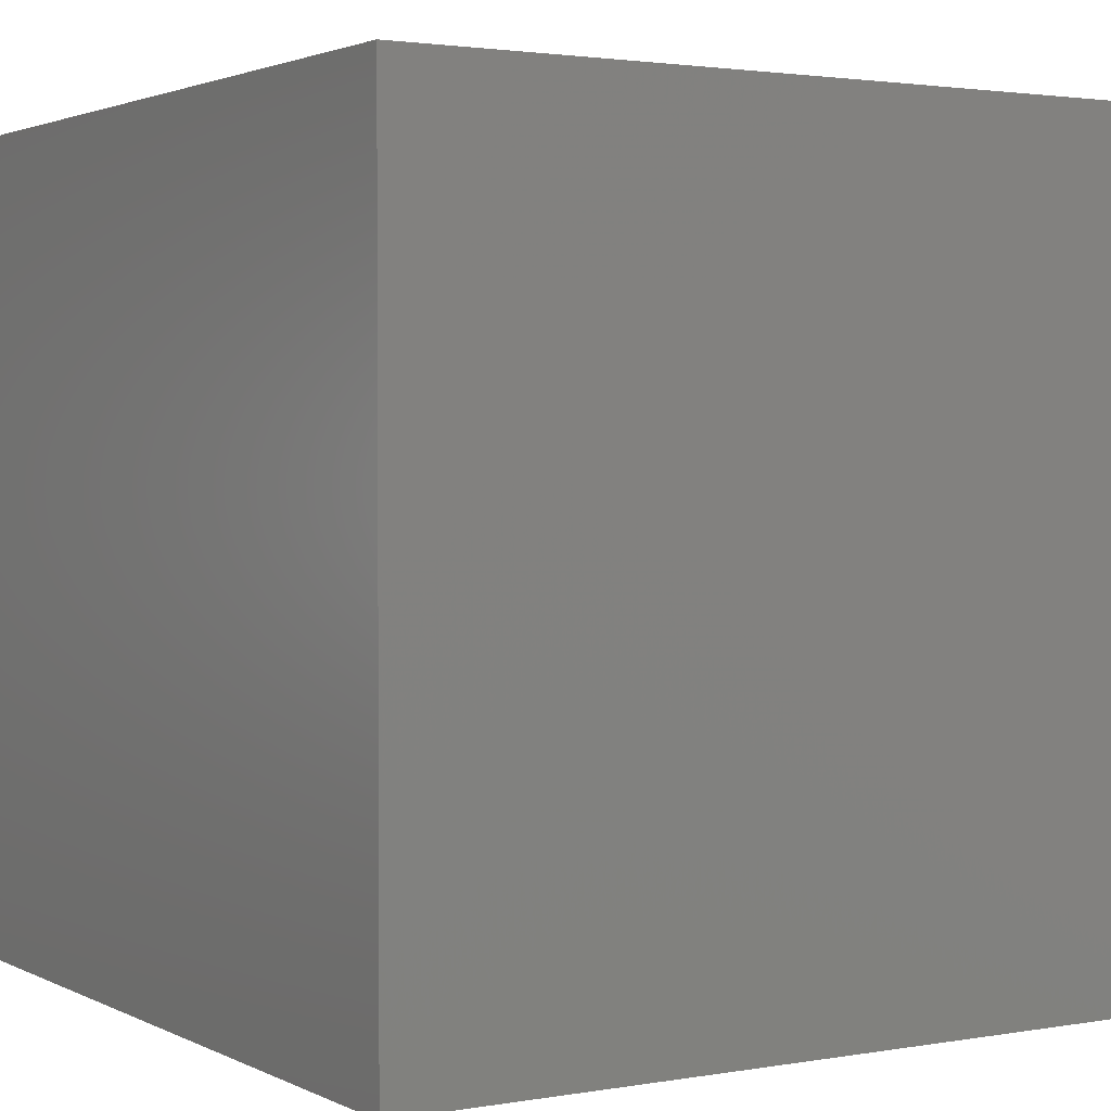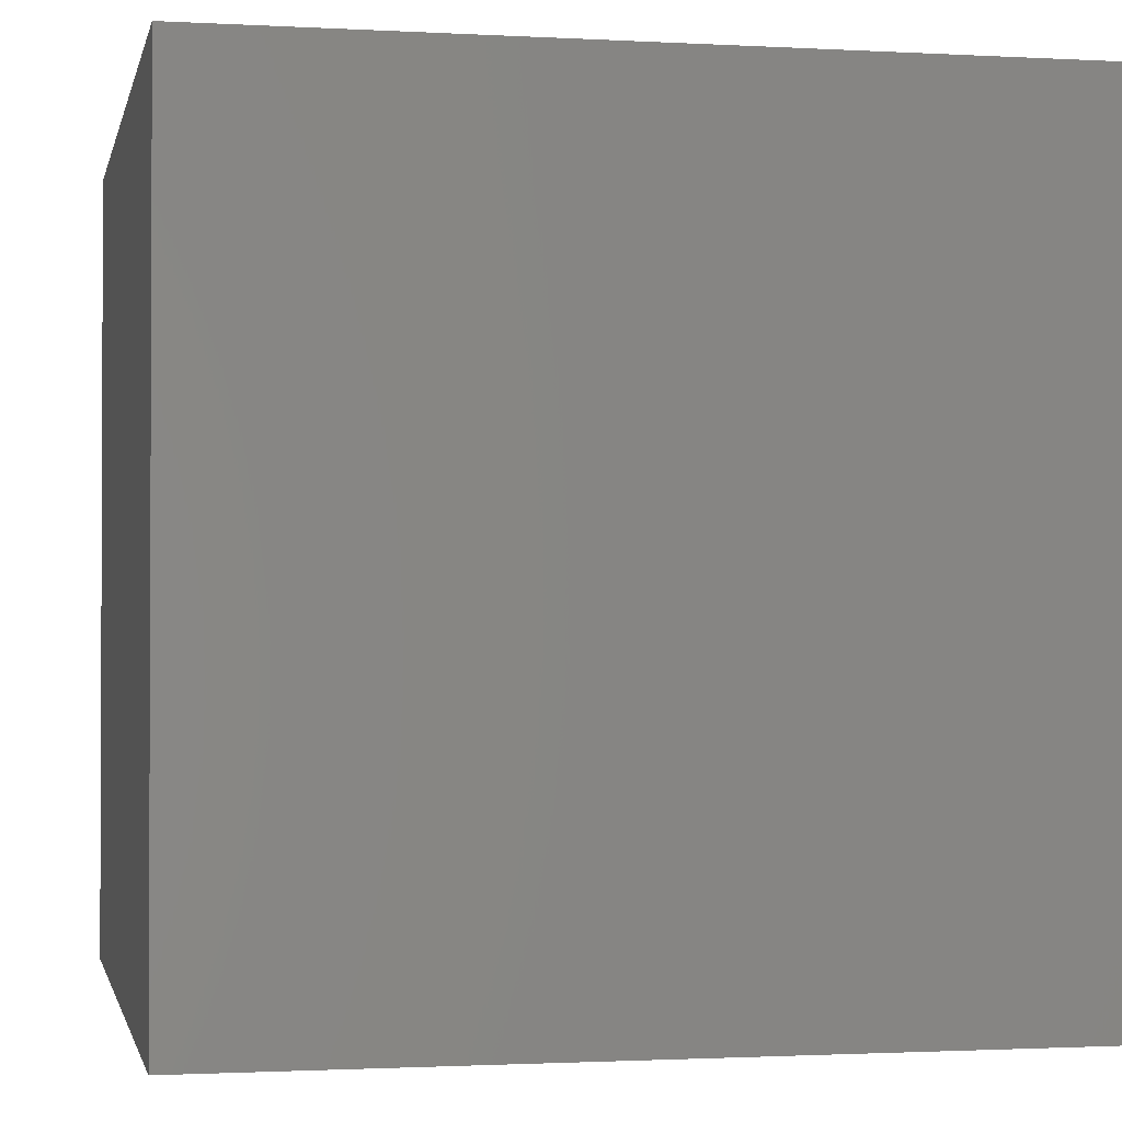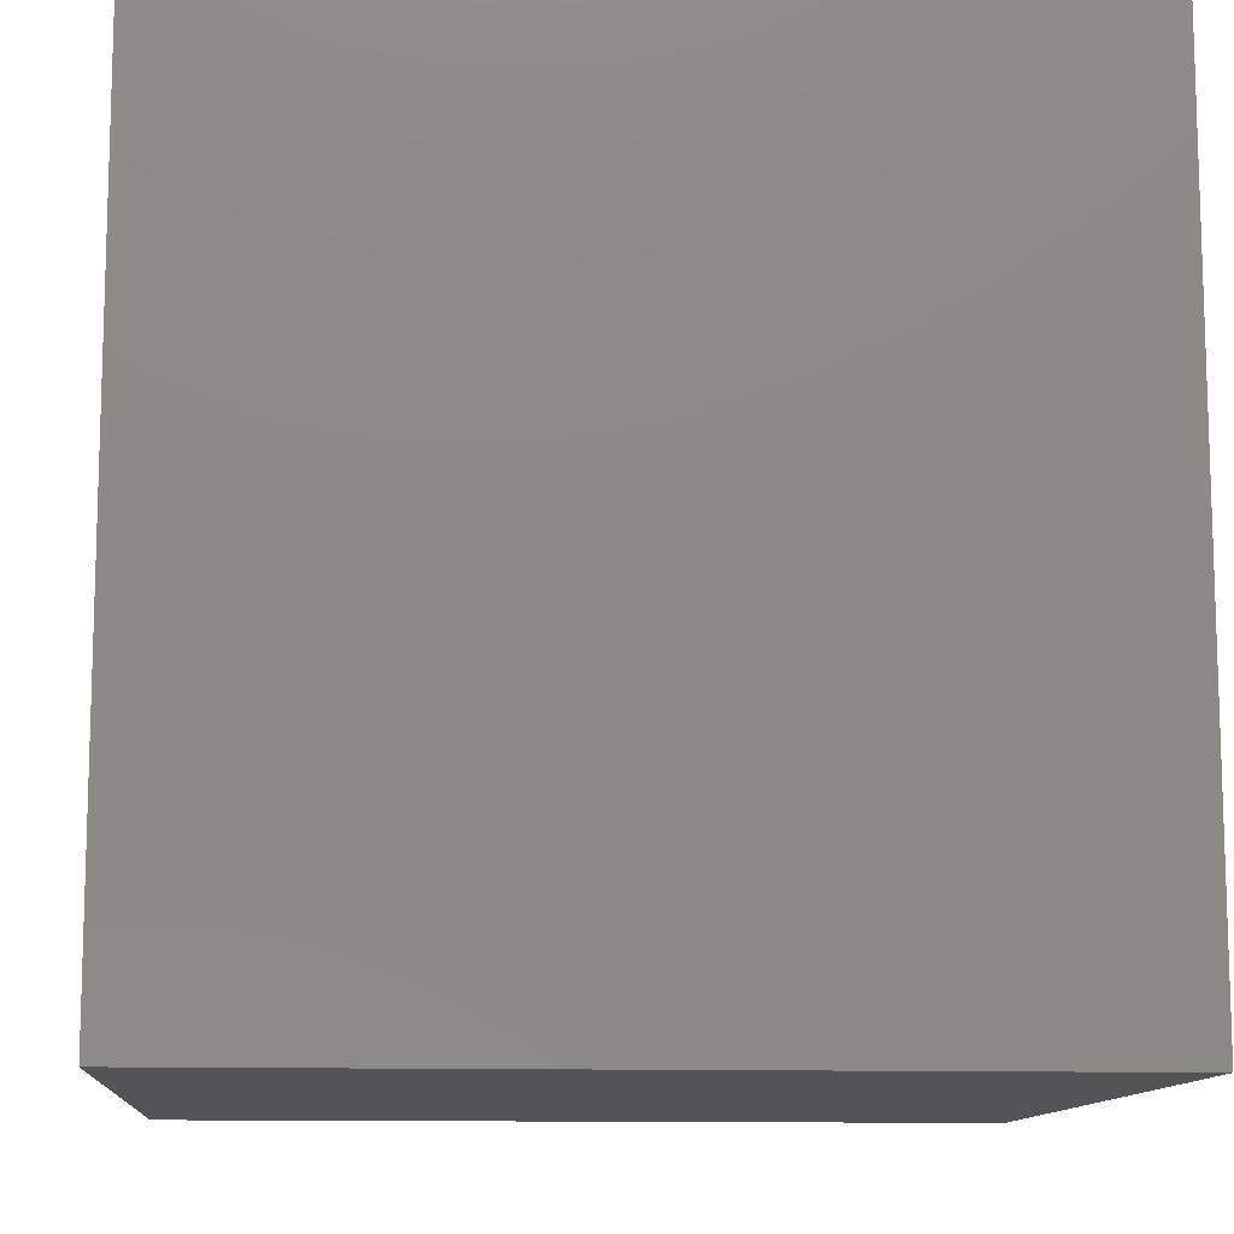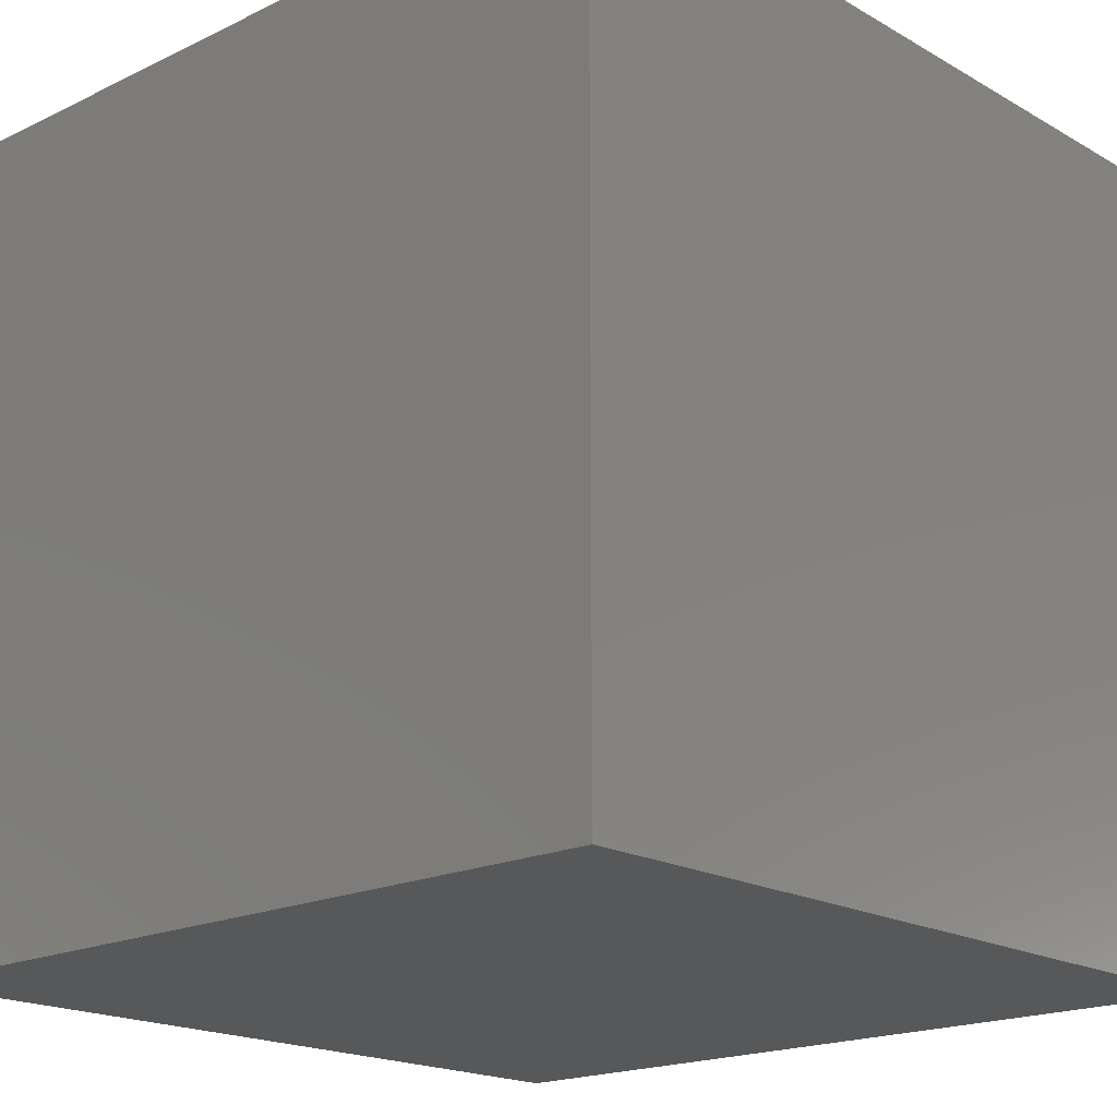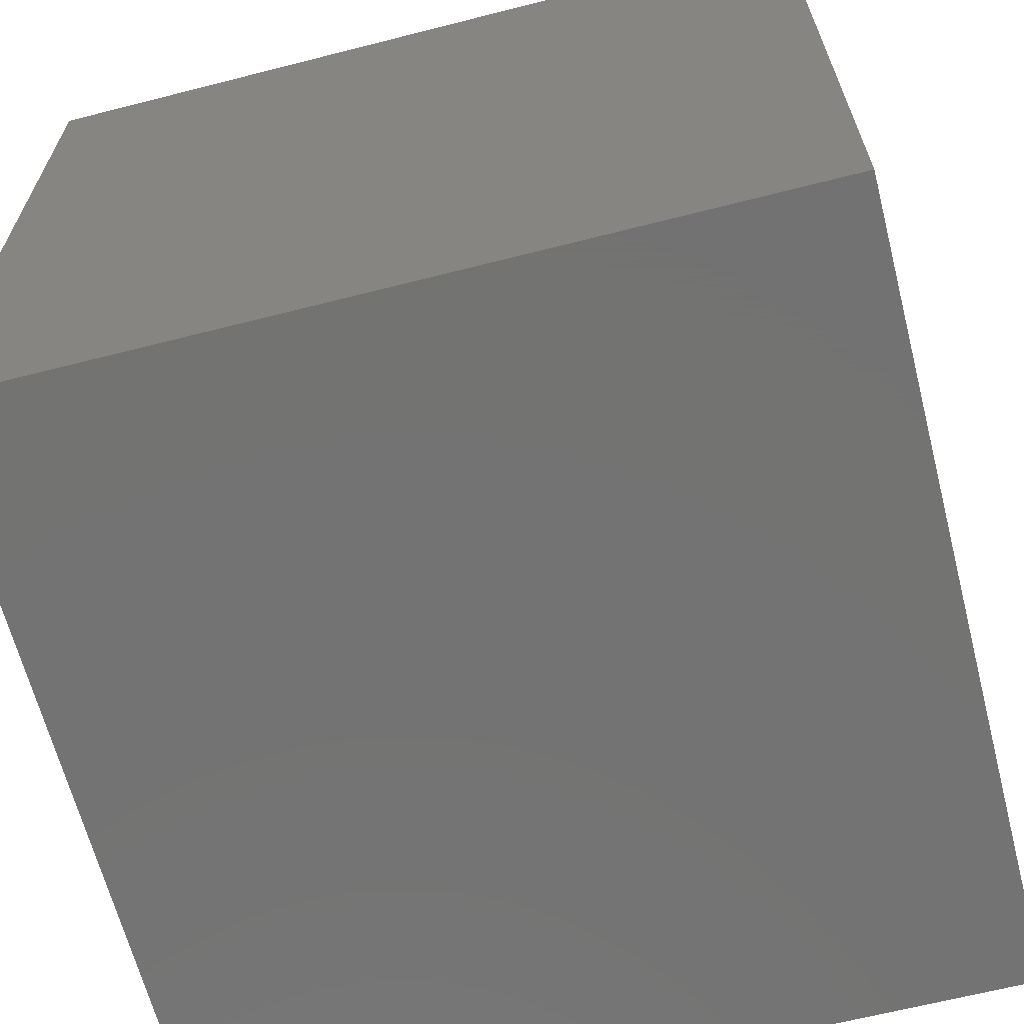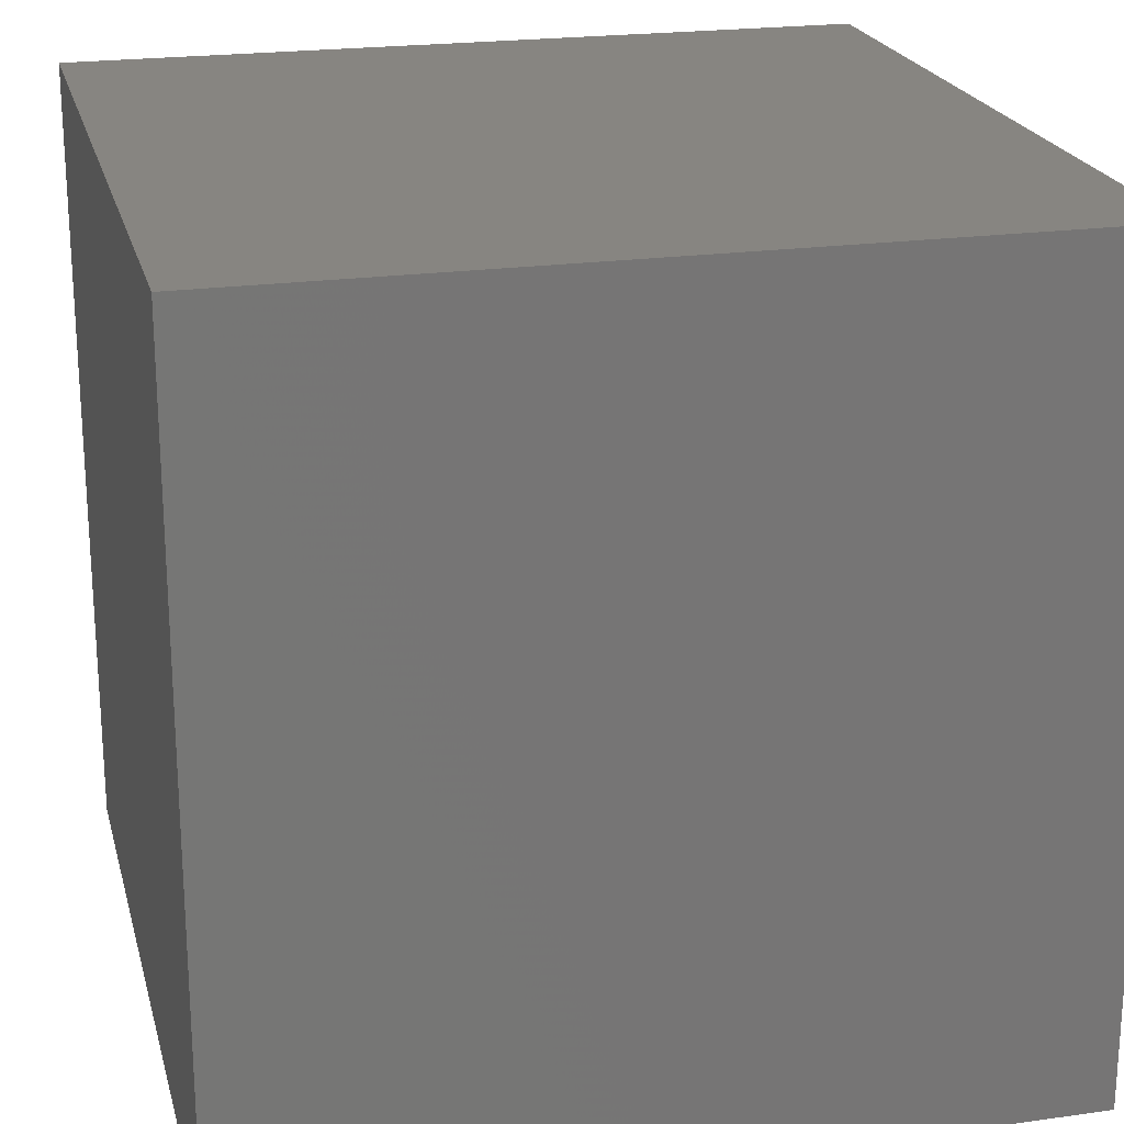
<metadata>
{"format":"stl","ext":"stl","renderer":"f3d","projection":"perspective","resolution":1024,"background":"white","views":[{"elev":2.2,"azim":148.4,"up":"+Z"},{"elev":-1.4,"azim":78.4,"up":"+Z"},{"elev":-11.5,"azim":85.3,"up":"+Z"},{"elev":-18.6,"azim":-47.4,"up":"+Z"},{"elev":-65.0,"azim":-75.6,"up":"+Z"},{"elev":21.7,"azim":-13.8,"up":"+Y"}]}
</metadata>
<code>
# stl→obj: 8 verts, 12 faces
v -6 6 2
v -7 6 2
v -6 5 2
v -7 5 2
v -6 5 1
v -7 5 1
v -6 6 1
v -7 6 1
f 1 2 3
f 3 2 4
f 5 6 7
f 7 6 8
f 4 6 3
f 3 6 5
f 2 8 4
f 4 8 6
f 1 7 2
f 2 7 8
f 3 5 1
f 1 5 7

</code>
